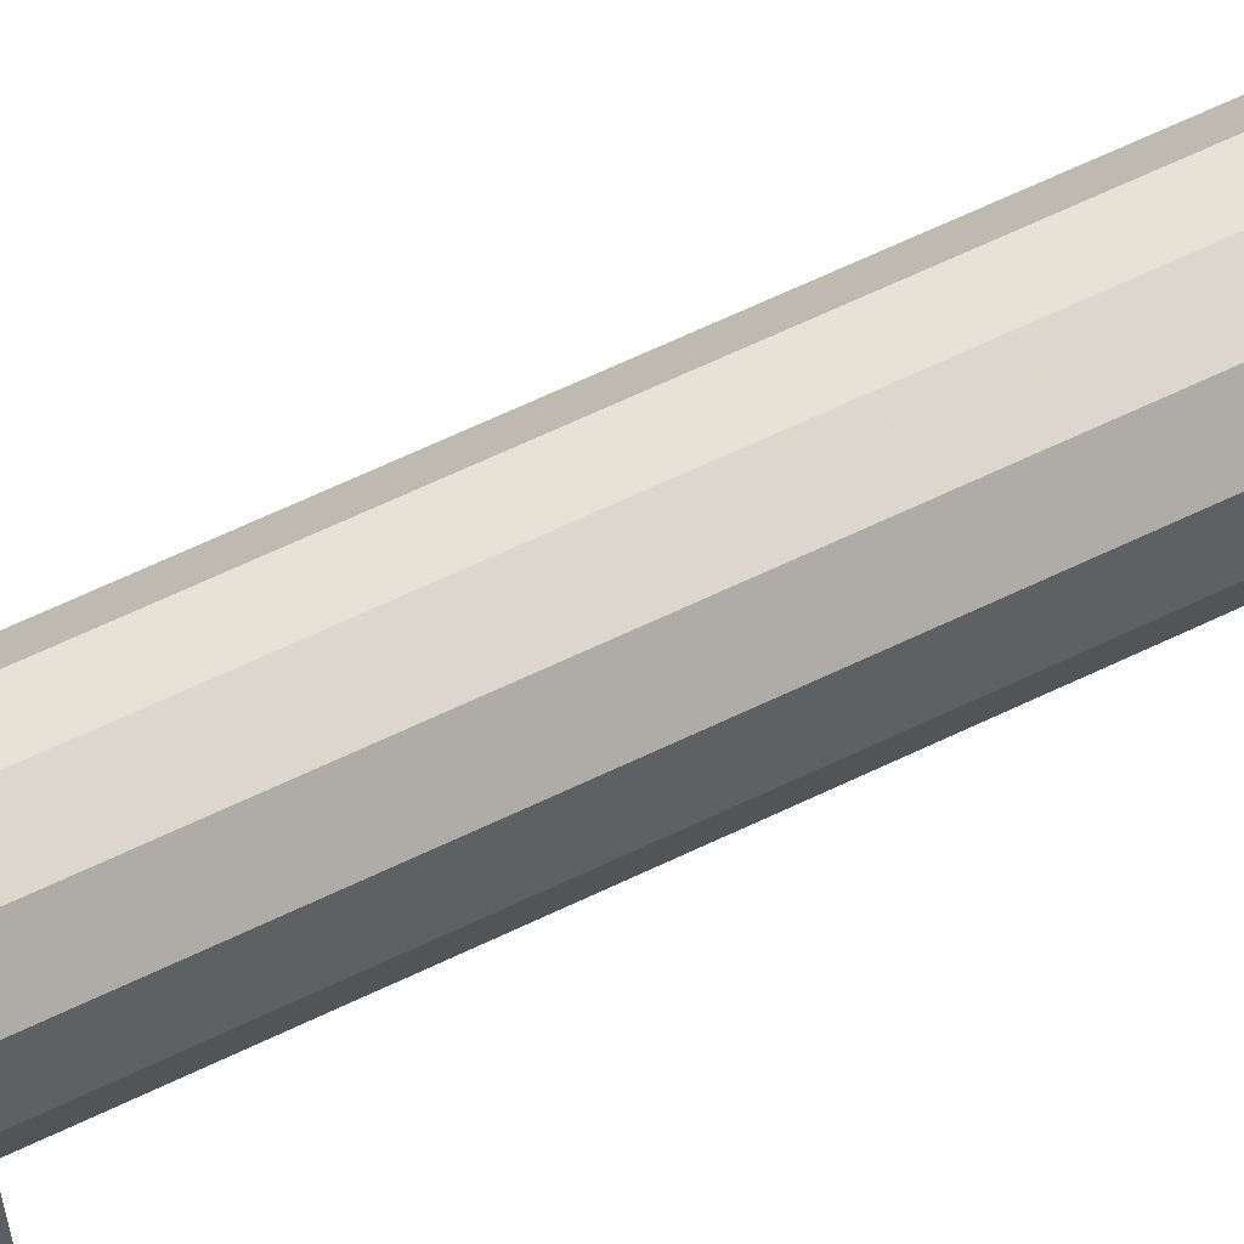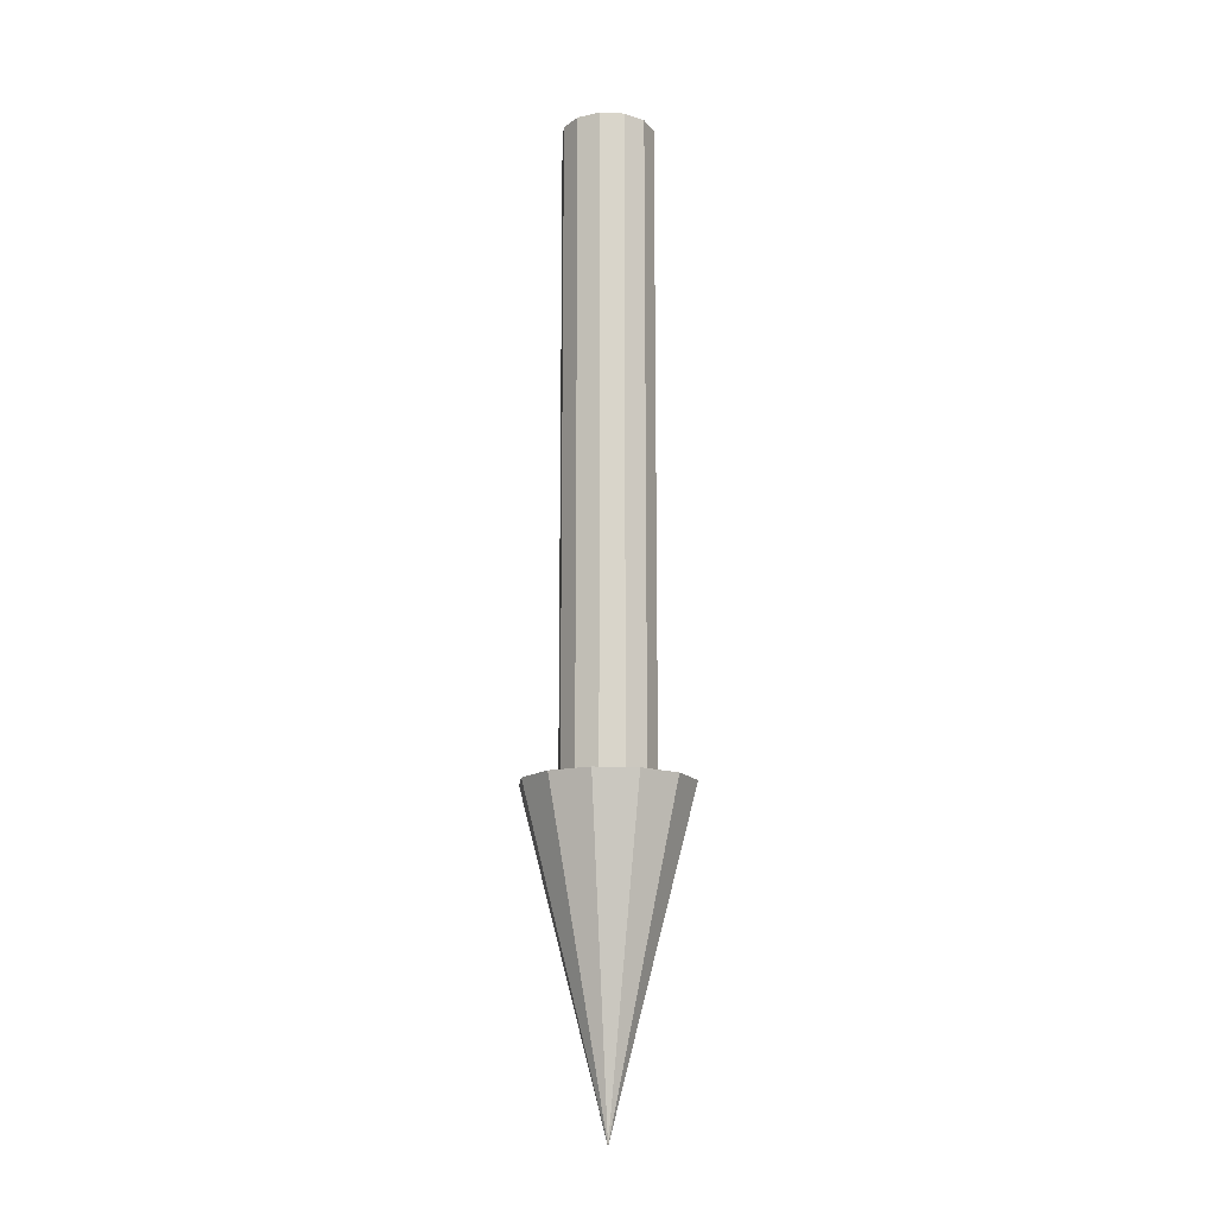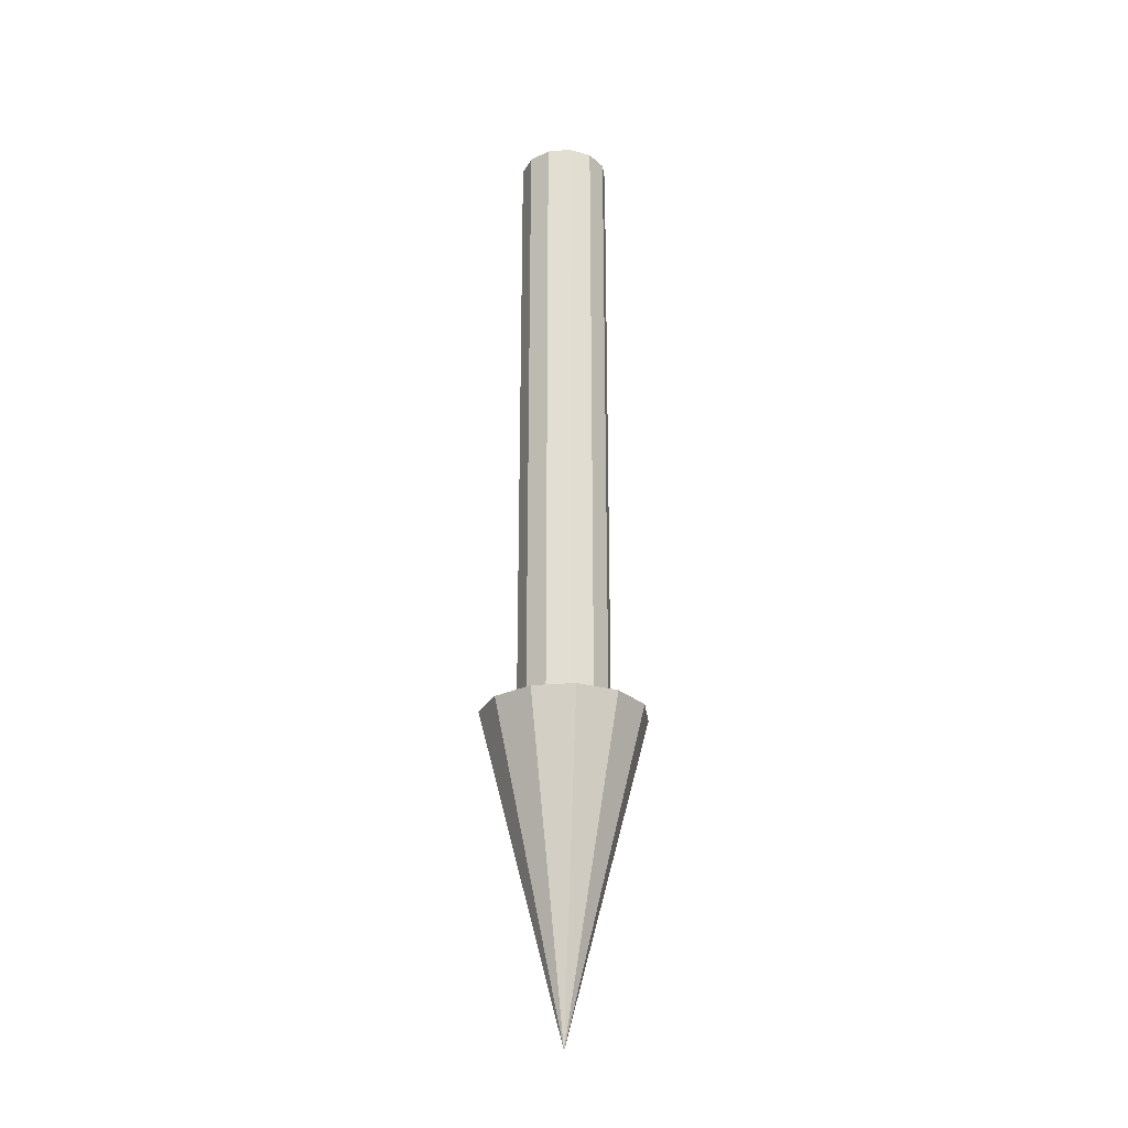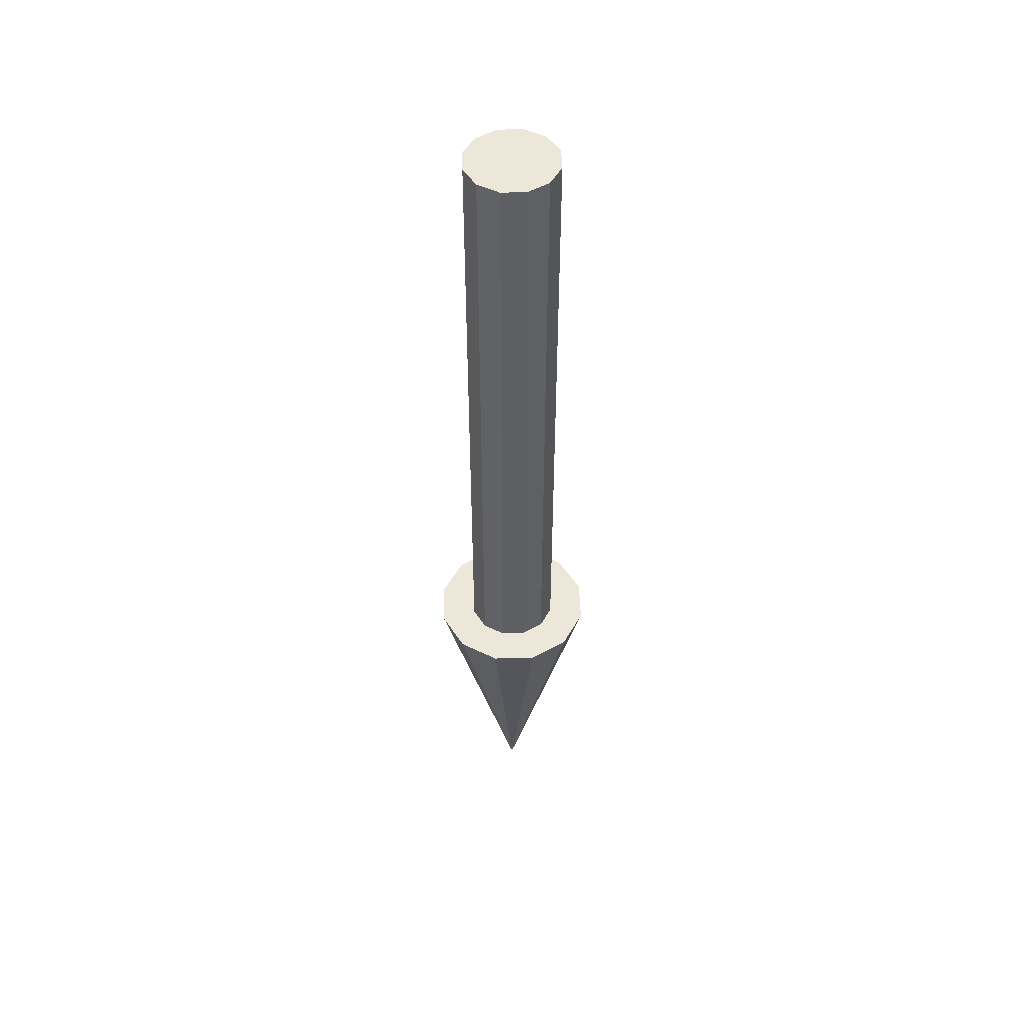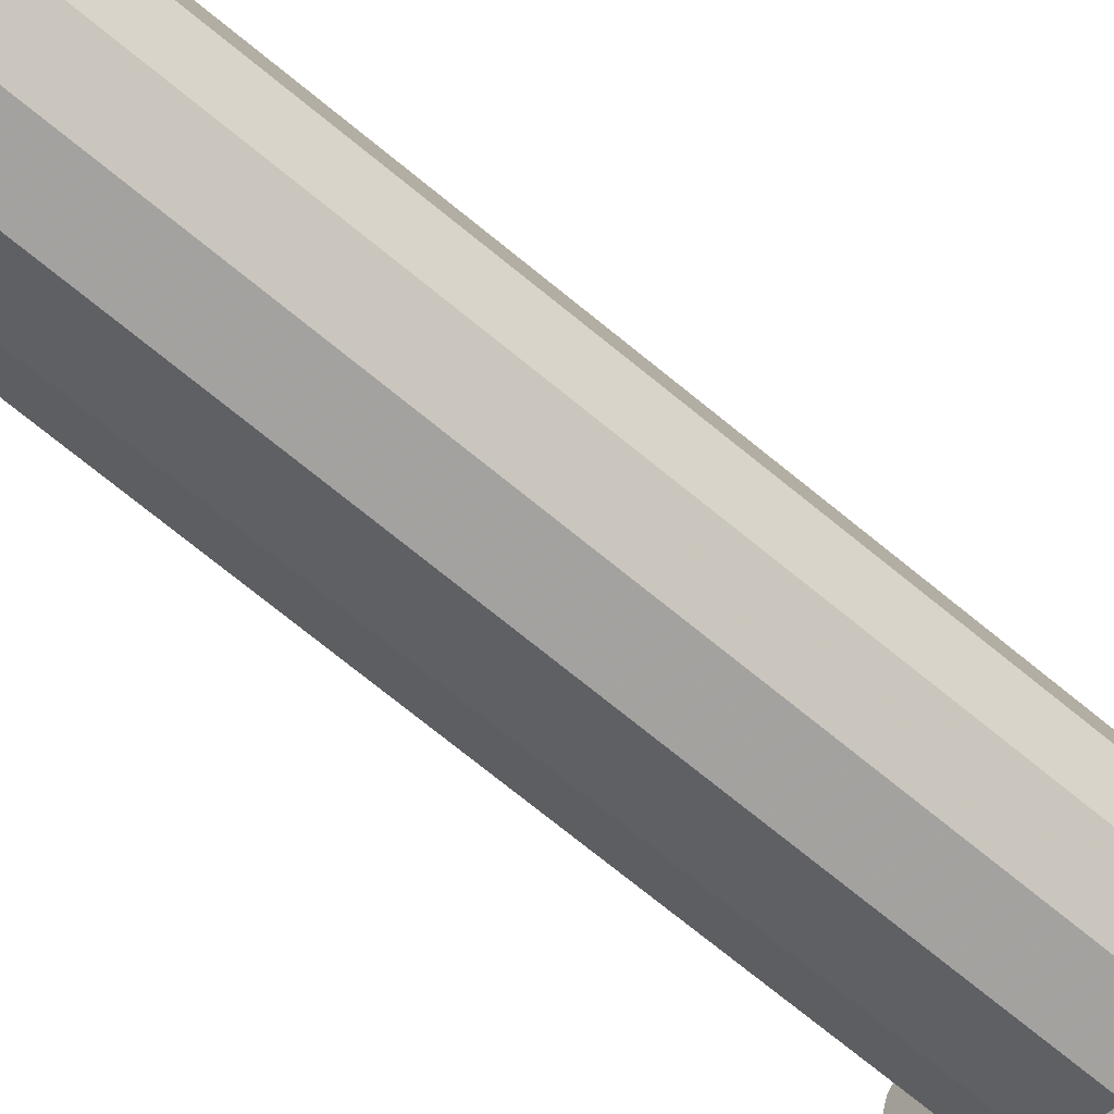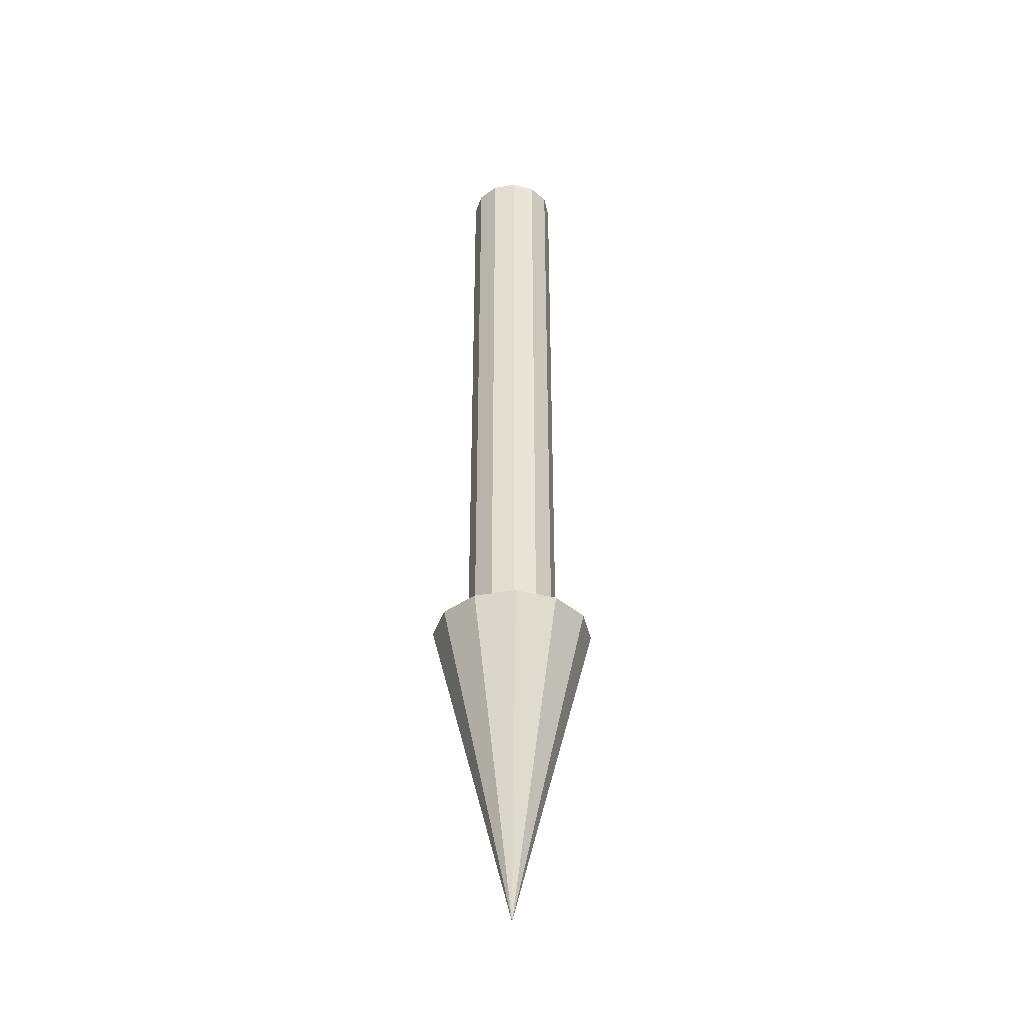
<metadata>
{"format":"obj","ext":"obj","renderer":"f3d","projection":"perspective","resolution":1024,"background":"white","views":[{"elev":60.0,"azim":-116.8,"up":"+Y"},{"elev":-15.0,"azim":-80.0,"up":"+Z"},{"elev":-26.8,"azim":-38.0,"up":"+Z"},{"elev":49.7,"azim":103.3,"up":"+Z"},{"elev":-61.1,"azim":48.3,"up":"+Y"},{"elev":-38.0,"azim":-32.7,"up":"+Z"}]}
</metadata>
<code>
g
v 0.7 0 0
v 0.6062 0.35 0
v 0.35 0.6062 0
v -3.06e-08 0.7 0
v -0.35 0.6062 0
v -0.6062 0.35 0
v -0.7 -6.12e-08 0
v -0.6062 -0.35 0
v -0.35 -0.6062 0
v 8.347e-09 -0.7 0
v 0.35 -0.6062 0
v 0.6062 -0.35 0
v 7e-15 0 -2.711
v 6.062e-15 3.5e-15 -2.711
v 3.5e-15 6.062e-15 -2.711
v -3.06e-22 7e-15 -2.711
v -3.5e-15 6.062e-15 -2.711
v -6.062e-15 3.5e-15 -2.711
v -7e-15 -6.12e-22 -2.711
v -6.062e-15 -3.5e-15 -2.711
v -3.5e-15 -6.062e-15 -2.711
v 8.347e-23 -7e-15 -2.711
v 3.5e-15 -6.062e-15 -2.711
v 6.062e-15 -3.5e-15 -2.711
v 0.3894 -2.875e-08 0
v 0.3372 -0.1947 0
v 0.1947 -0.3372 0
v 8.347e-09 -0.3894 0
v -0.1947 -0.3372 0
v -0.3372 -0.1947 0
v -0.3894 -2.766e-08 0
v -0.3372 0.1947 0
v -0.1947 0.3372 0
v -6.641e-09 0.3894 0
v 0.1947 0.3372 0
v 0.3372 0.1947 0
v 0.3894 -2.875e-08 5.5
v 0.3372 -0.1947 5.5
v 0.1947 -0.3372 5.5
v 8.347e-09 -0.3894 5.5
v -0.1947 -0.3372 5.5
v -0.3372 -0.1947 5.5
v -0.3894 -2.766e-08 5.5
v -0.3372 0.1947 5.5
v -0.1947 0.3372 5.5
v -6.641e-09 0.3894 5.5
v 0.1947 0.3372 5.5
v 0.3372 0.1947 5.5
g extrudeFront
f 13 24 23 22 21 20 19 18 17 16 15 14
g
f 1 13 14 2
f 2 14 15 3
f 3 15 16 4
f 4 16 17 5
f 5 17 18 6
f 6 18 19 7
f 7 19 20 8
f 8 20 21 9
f 9 21 22 10
f 10 22 23 11
f 11 23 24 12
f 12 24 13 1
f 1 25 26 12
f 12 26 27 11
f 11 27 28 10
f 10 28 29 9
f 9 29 30 8
f 8 30 31 7
f 7 31 32 6
f 6 32 33 5
f 5 33 34 4
f 4 34 35 3
f 3 35 36 2
f 2 36 25 1
f 25 37 38 26
f 26 38 39 27
f 27 39 40 28
f 28 40 41 29
f 29 41 42 30
f 30 42 43 31
f 31 43 44 32
f 32 44 45 33
f 33 45 46 34
f 34 46 47 35
f 35 47 48 36
f 36 48 37 25
g extrudeBack newFront
f 37 48 47 46 45 44 43 42 41 40 39 38

</code>
